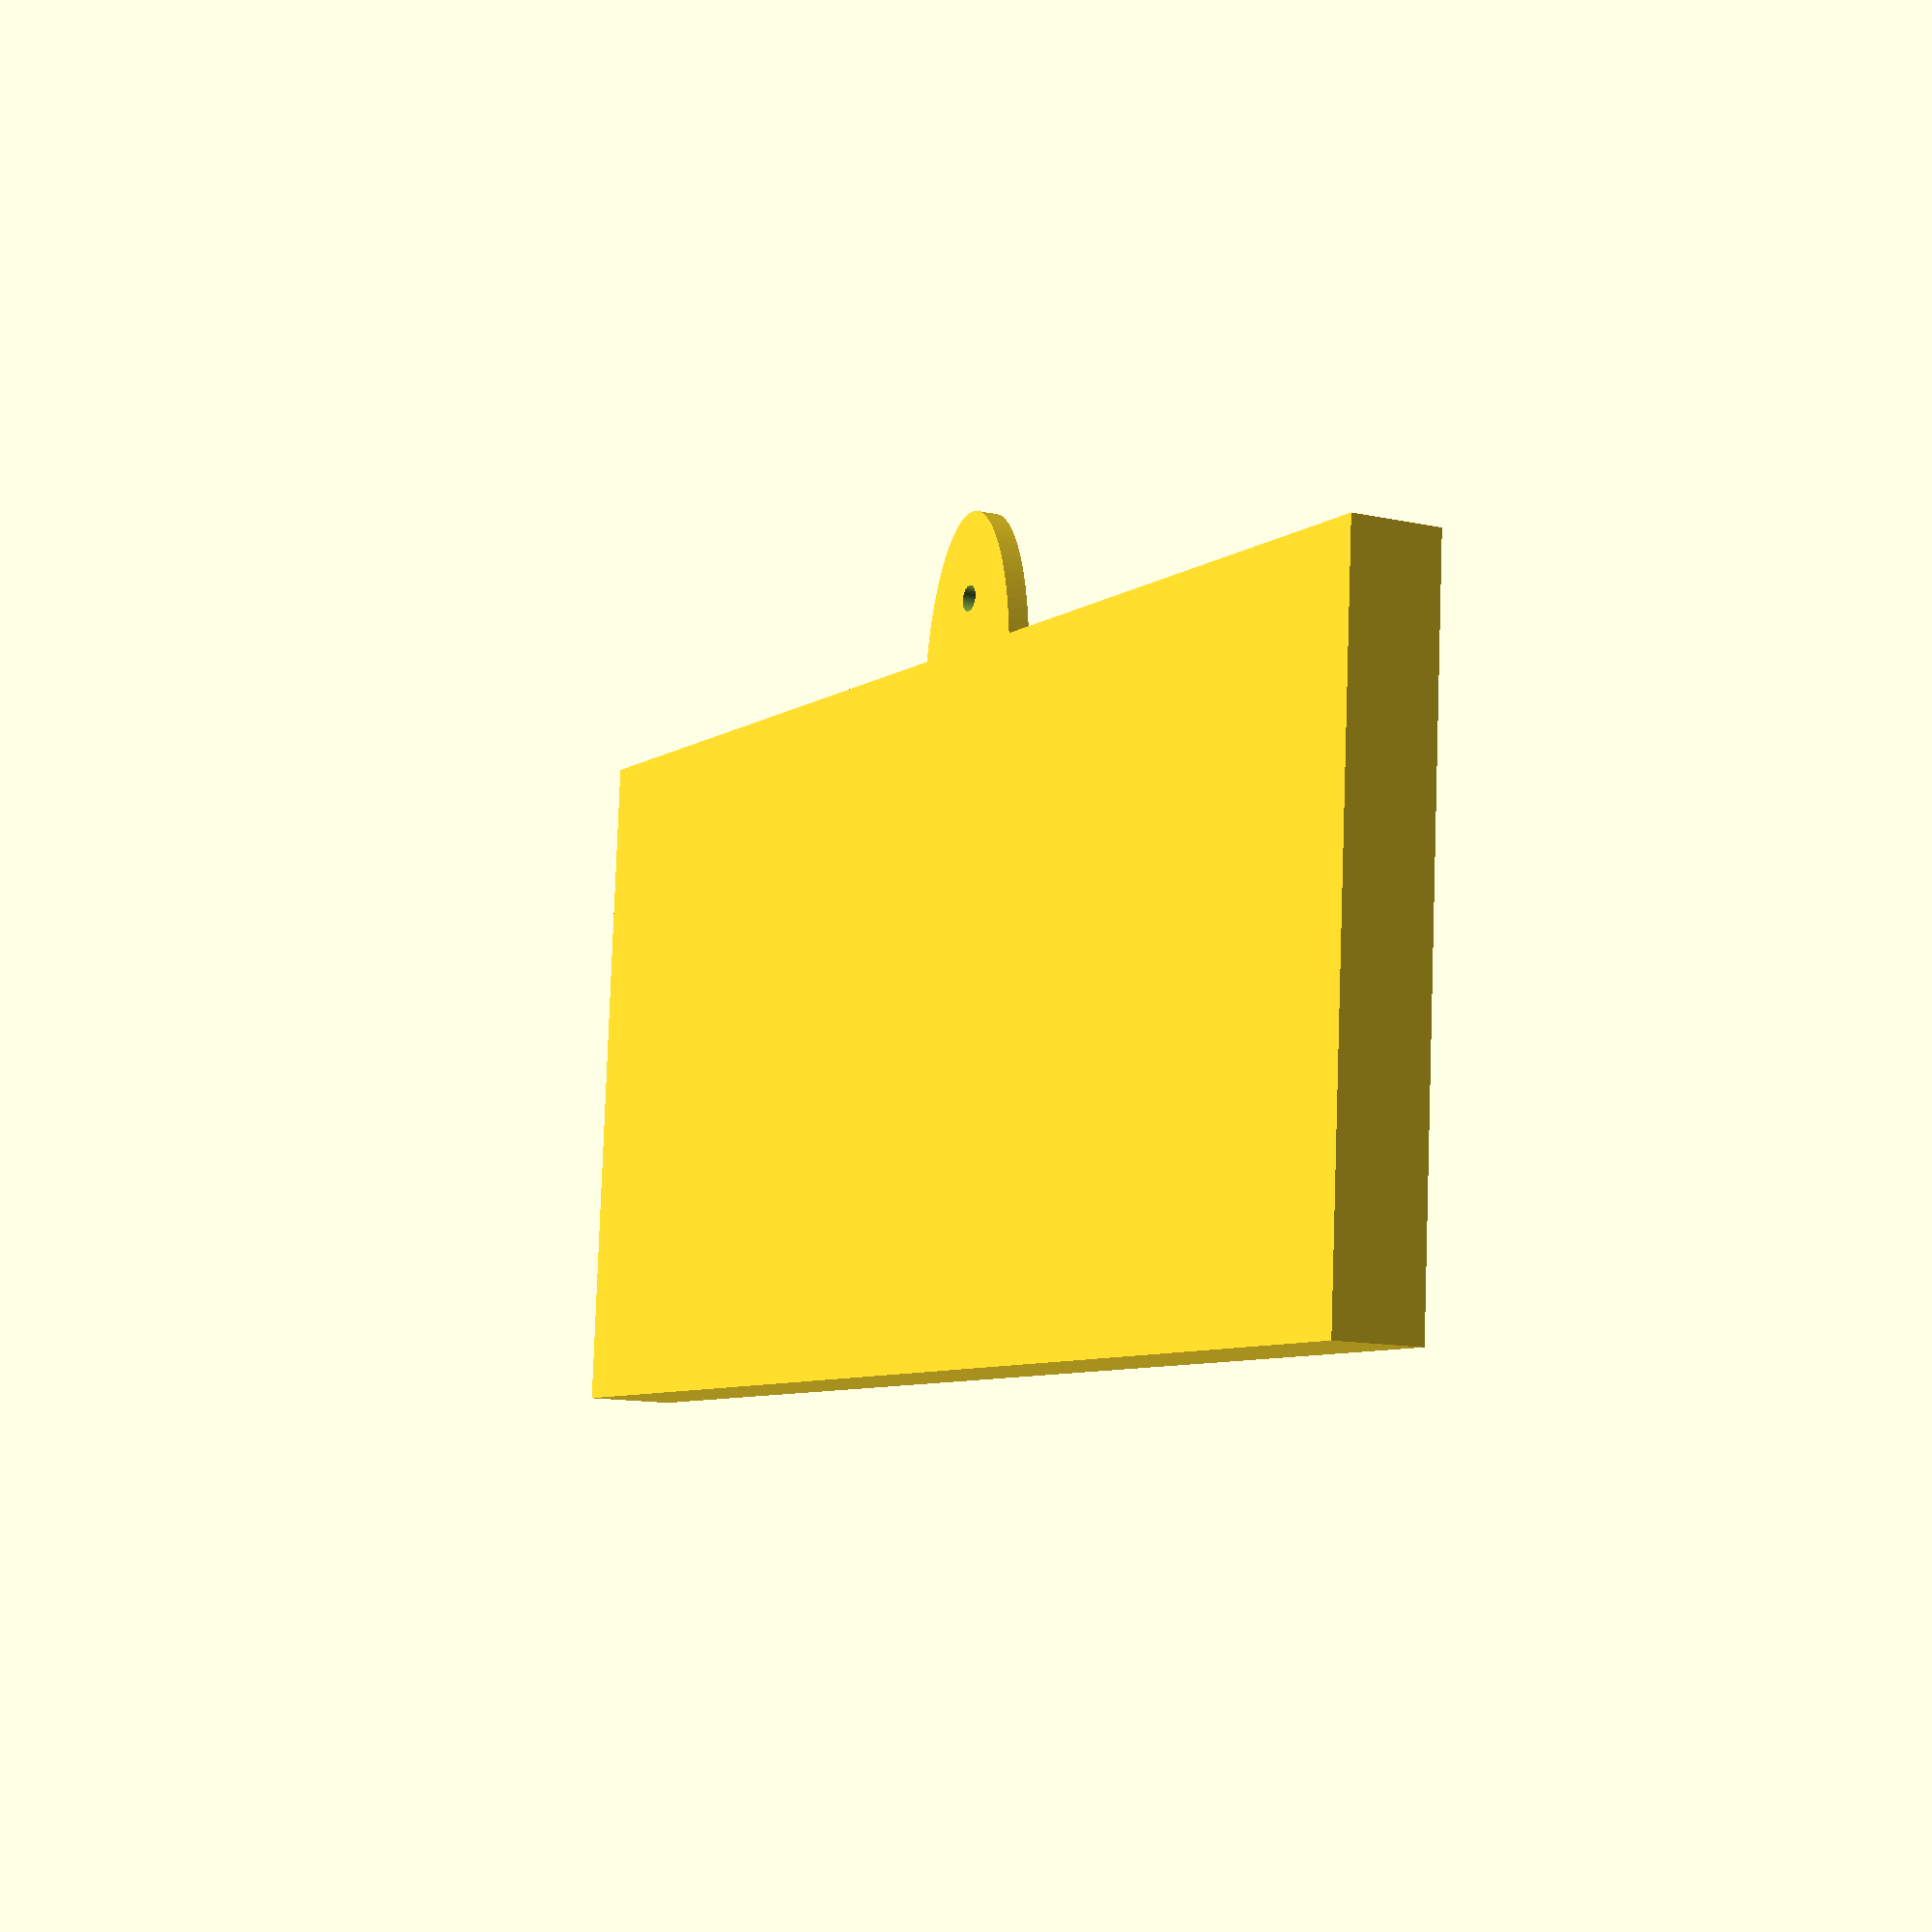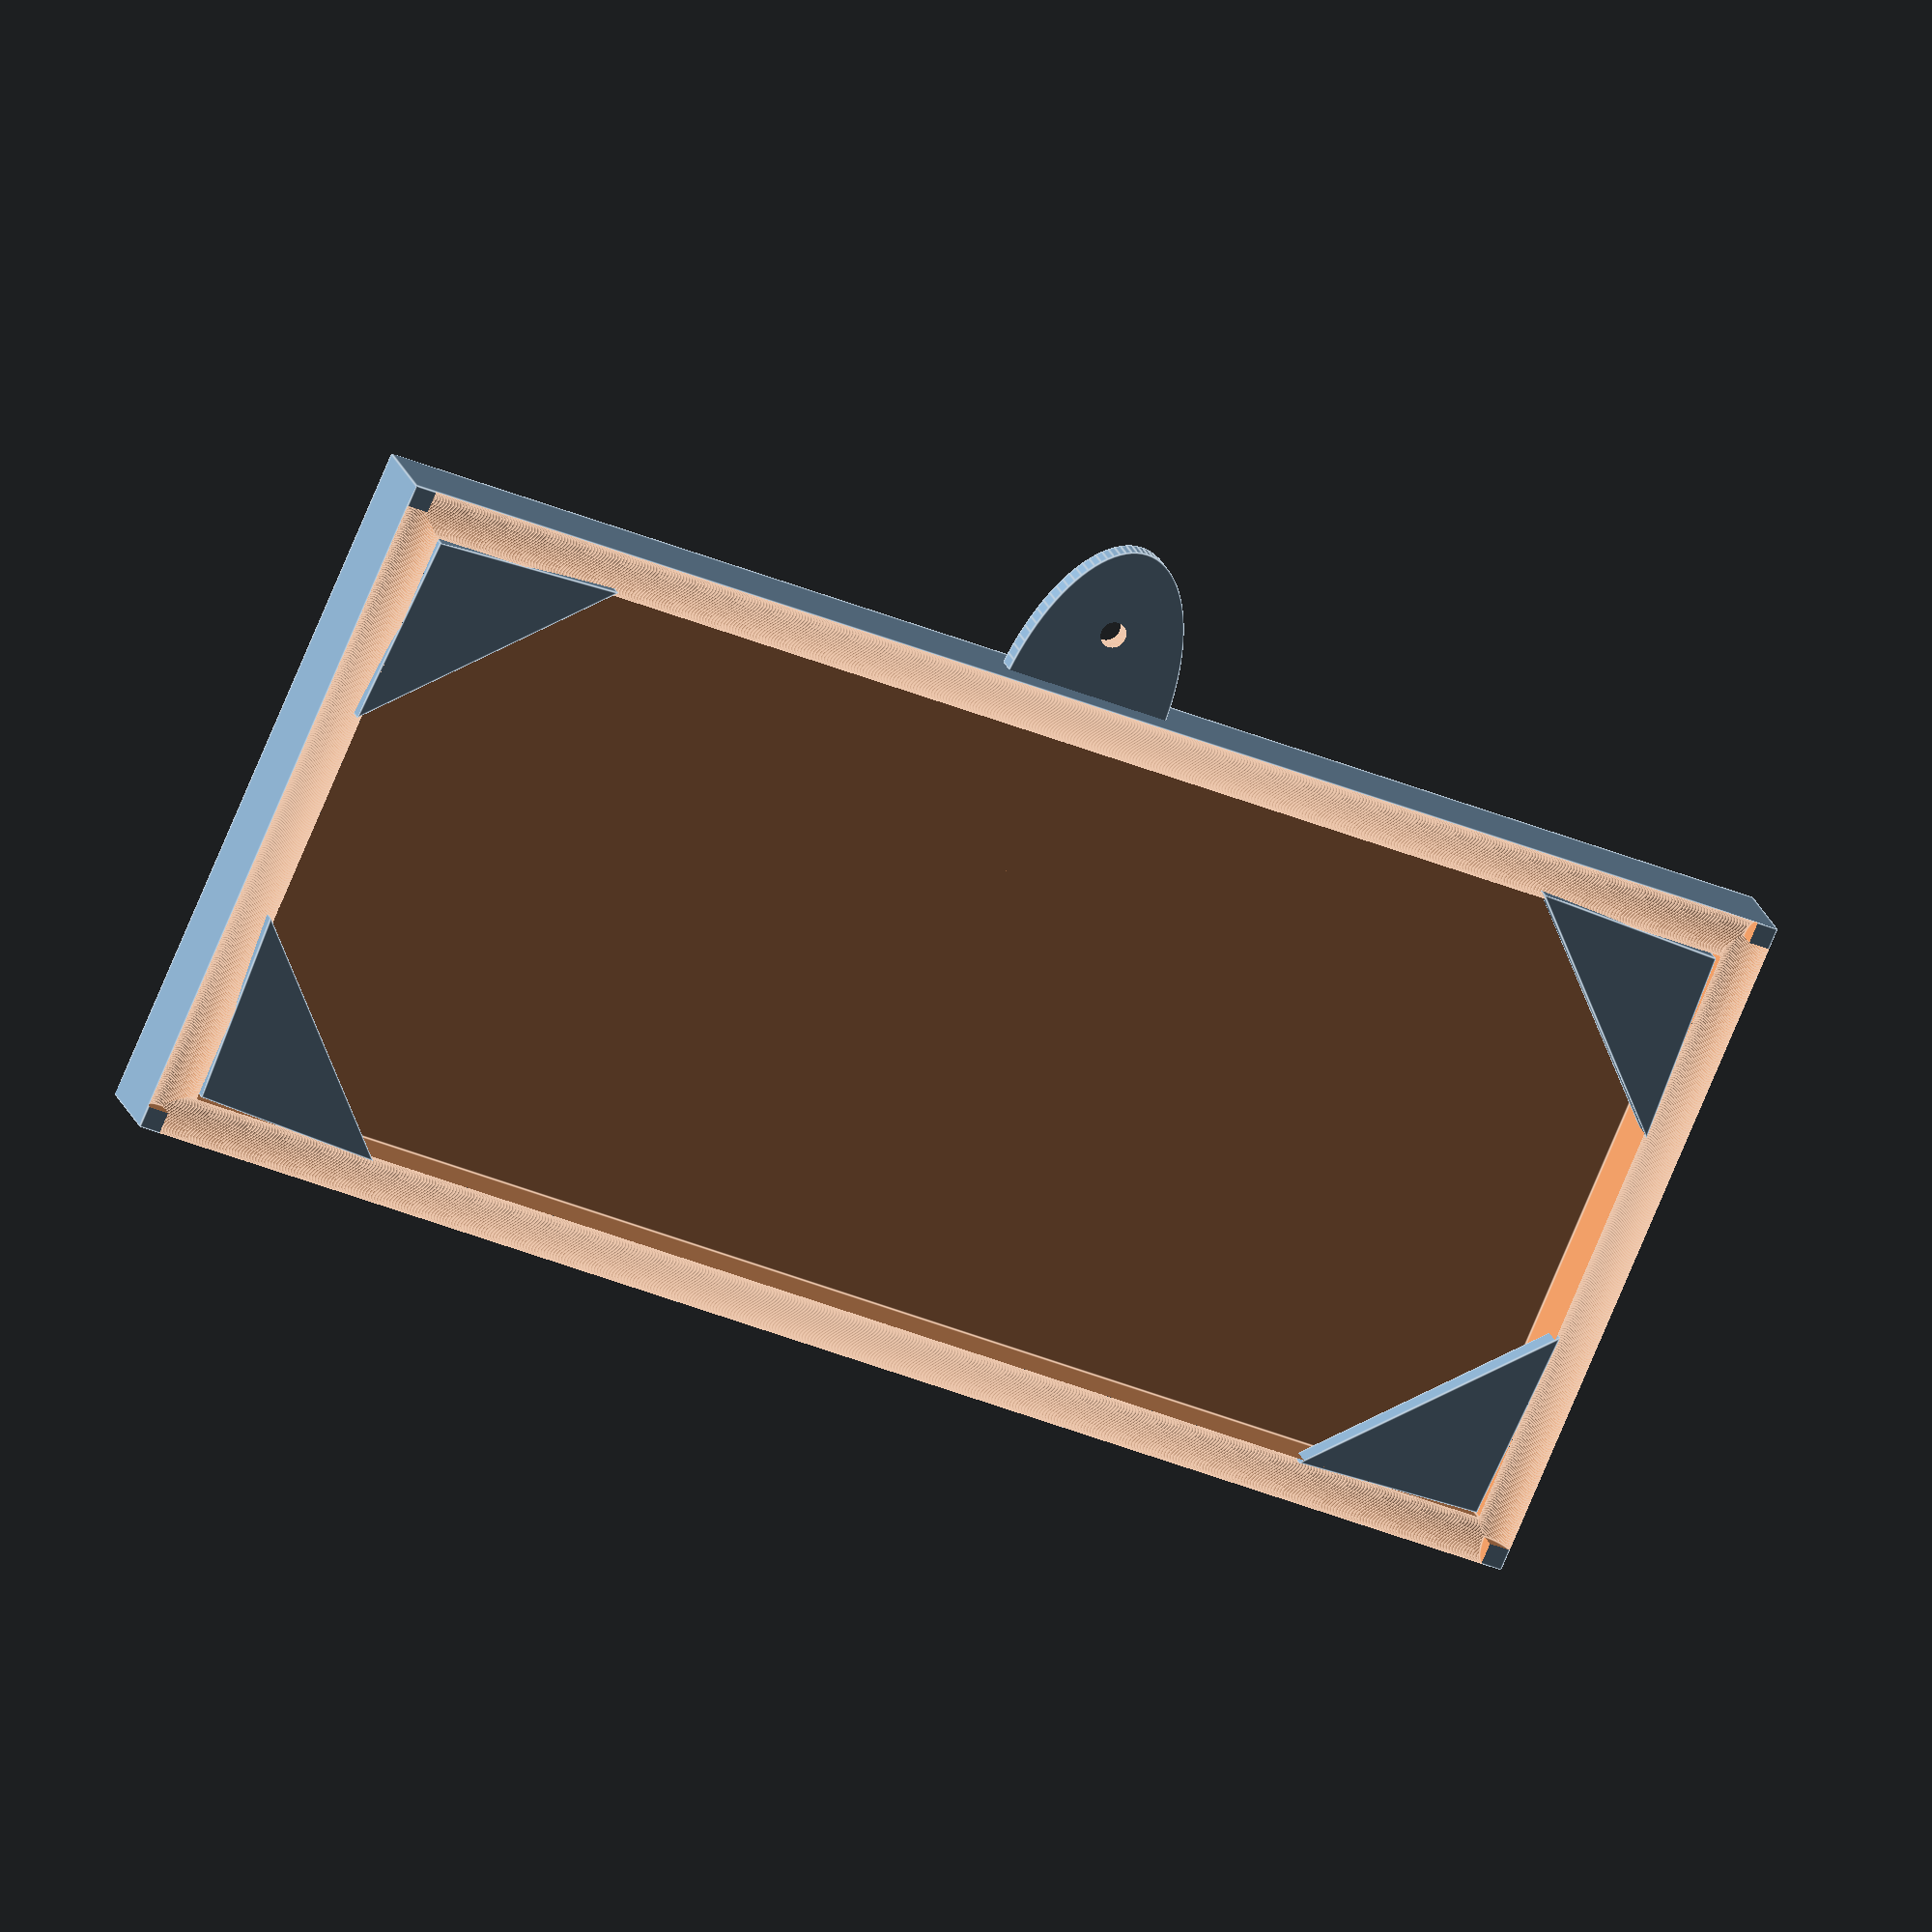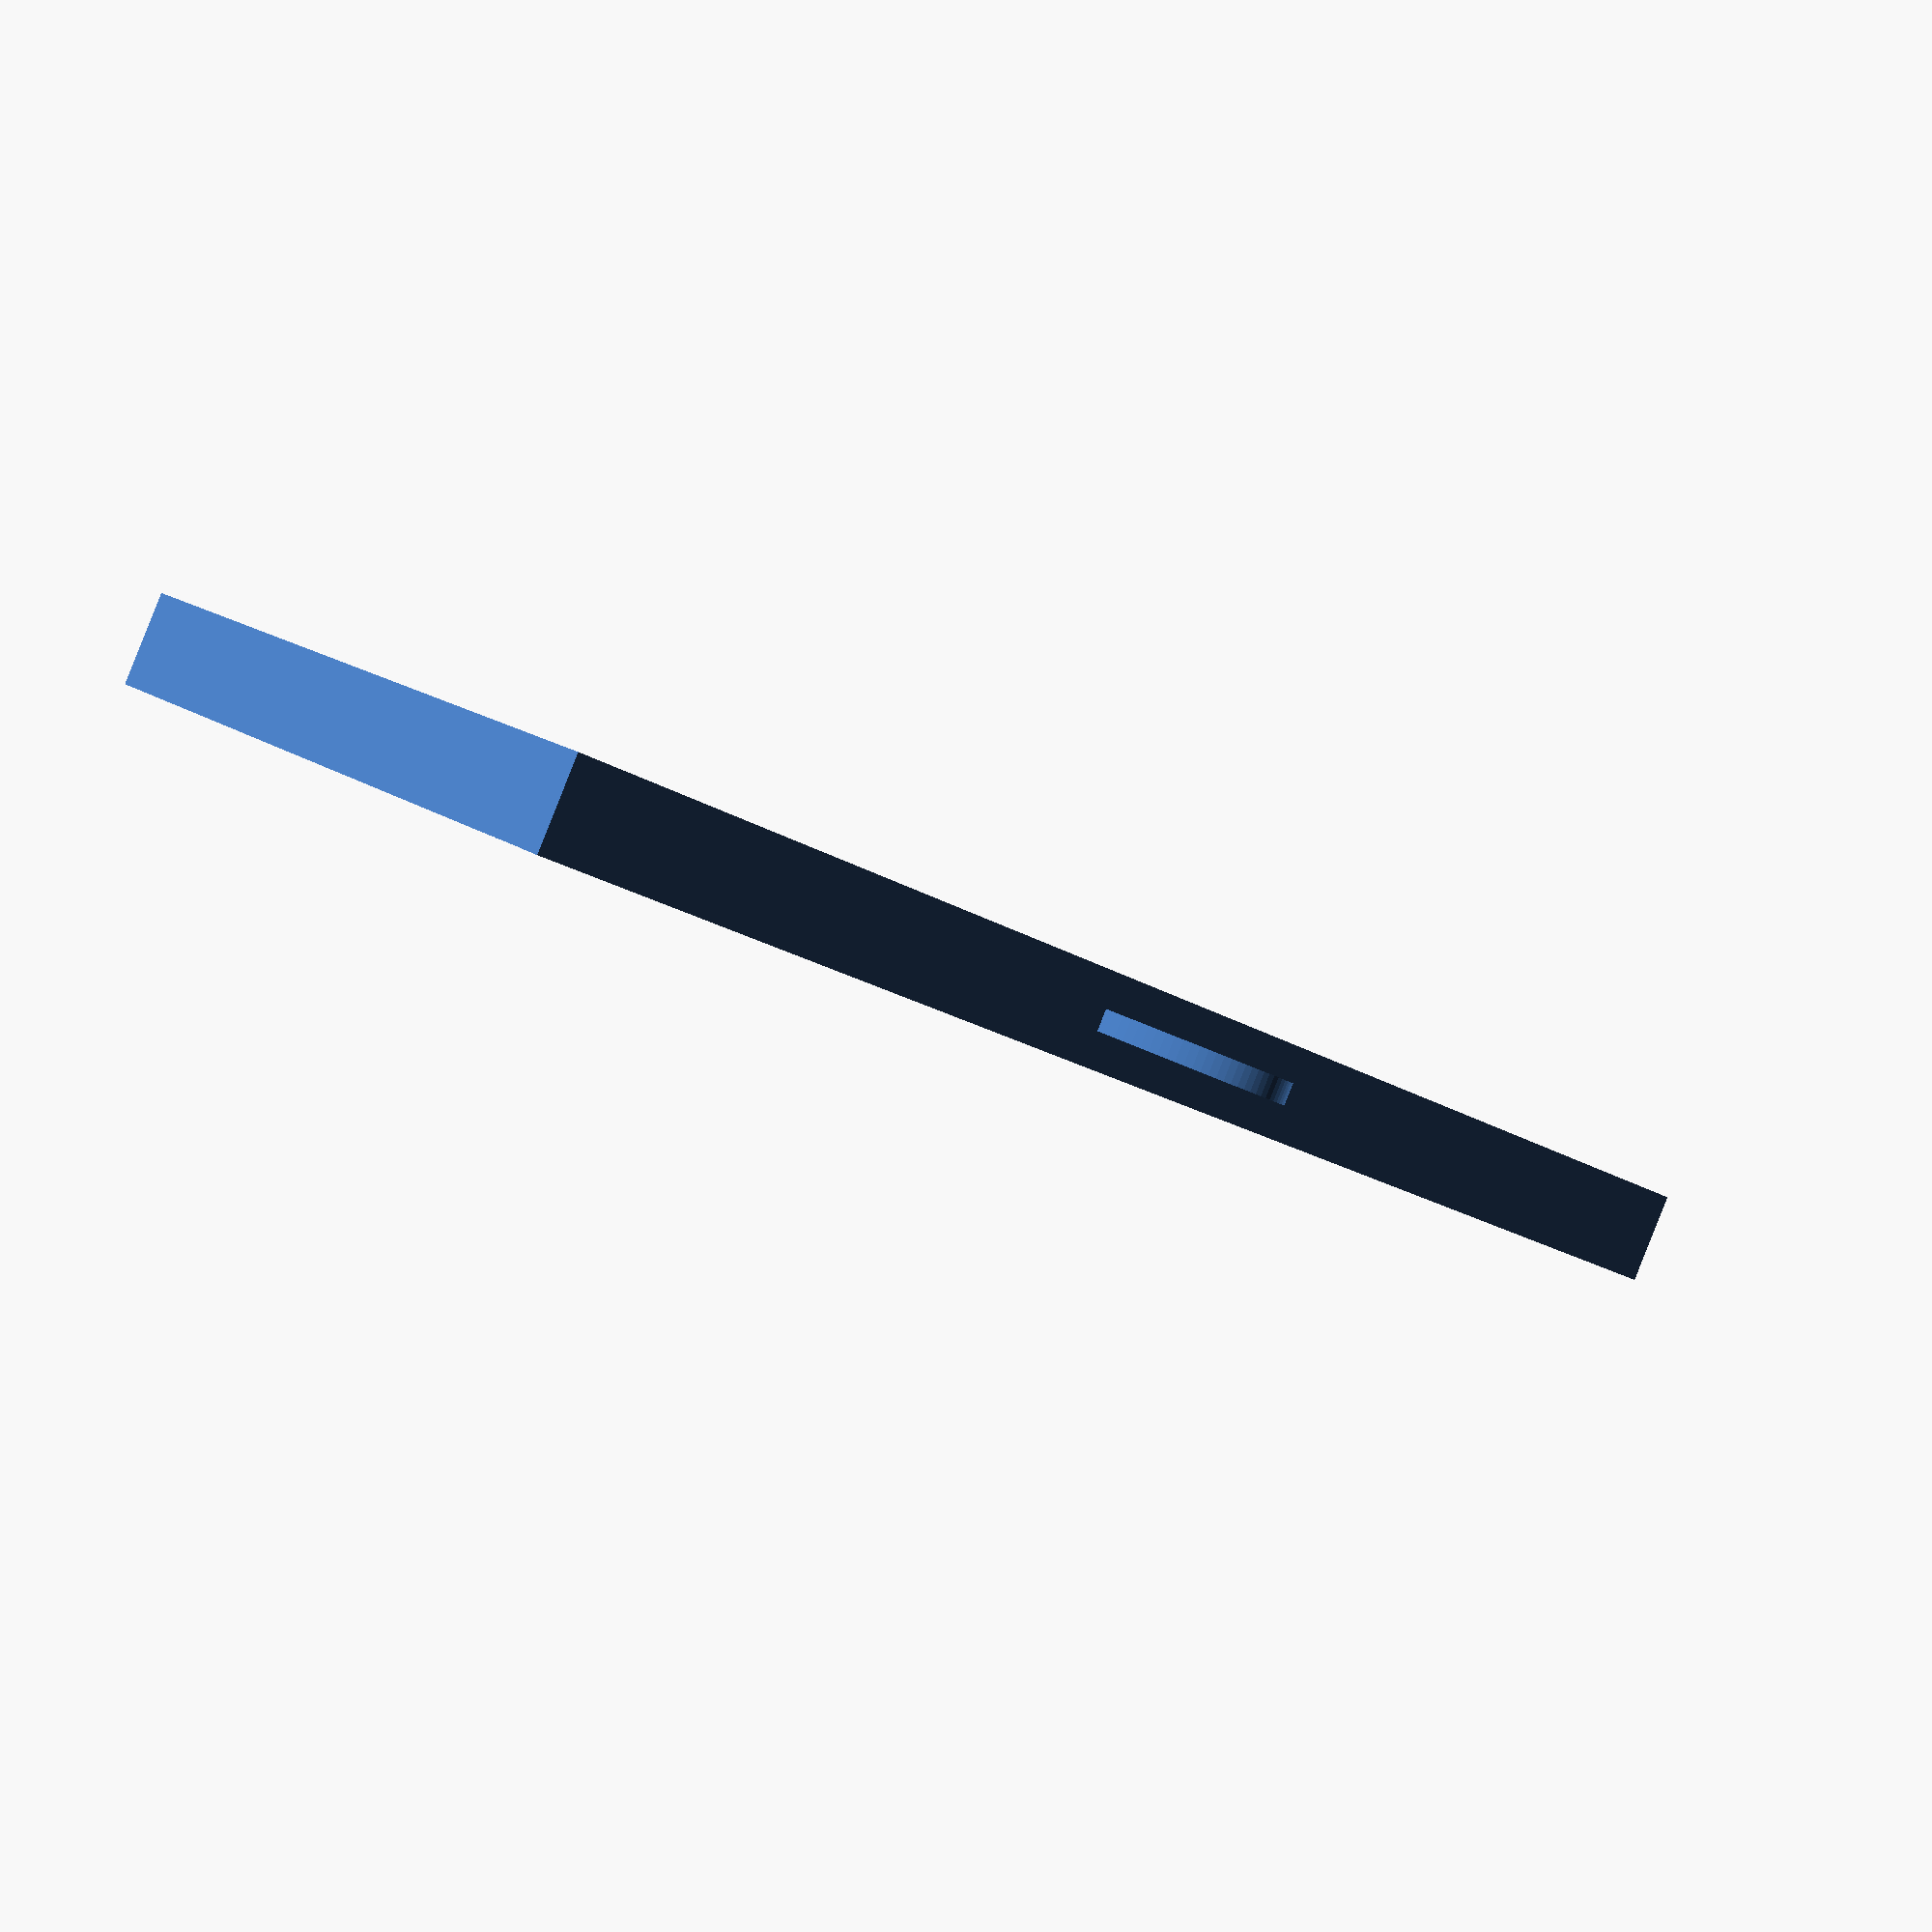
<openscad>
//The length of the bill (mm). Don't use exact measurements as, chances are, the thing won't print precisely enough and the bill won't fit, so do round up.
billLength = 162;

//The width of the bill (mm). Don't use exact measurements as, chances are, the thing won't print precisely enough and the bill won't fit, so do round up.
billWidth = 70;

//The thickness of the bill. This SHOULD NOT be an exact measurement and you're completely fine using more space (within reason).
billThick = 5;

//The thickness of the frame length-wise.
frameThickX = 5;

//The thickness of the frame width-wise.
frameThickY = 5;

//The style of the frameshaping cut. A value between 1 and 2 is reccomended. This is how much the frame shaping modules overlap, and it works either way. Default is 1, but you might not like the look so do as you please.
frameShapeStyle = 1;

//The additional thickness of the frame (top to bottom-wise), independent from the bottom and the slot for the bill.
frameThick = 3;

//The thickness of the bottom piece of the frame.
botThick = 2.5;

//The thickness of of the frame triangles.
triangleThick = 2.5;

//The length ("diameter") of the triangles.
triangleLength = 20;

//The width of the triangles.
triangleWidth = 37.5;

//Mode 1 is to have the triangles on the outside corners on the frame, mode 3 is to have triangles on the inner corners of the frame. Had to skip mode 2 just because of how the math works out.
triangleMode = 3;

//Total length of the hook. 
hookLength = 20;

//Total width of the hook
hookWidth = 20;

//Total thickness of the hook.
hookThick = 2.5;

//The size of the hole for the hook.
hookHole = 3;

//The length up from the center the hole should be.
hookHoleUp = 0;

//The detail on all circular objects in the model.
sfn = 100;

//The amount extra to cut through things. Used many times here.
extraCut = 1;


module frame() {
    difference() {
        //The length + the border of the  frame, the width + the border of the frame + the total thickness including the thickness of the bottom, the middle (for the bill) and the thickness of the general frame. Multiply both frame thicknesses for two so both sides have that thickness.
        cube([billLength + frameThickX*2, billWidth + frameThickY*2, frameThick+botThick+billThick], center=true);
        //Moves the frame up to cut through everything except the thickness reserved for the bottom. Saves a step.
        translate([0,0,botThick/2+1]) {
            //The insides that need to be hollowed out, being "subtracted" from the whole piece.
            cube([billLength, billWidth,  frameThick+billThick+1], center=true);
        }
    }
}




module frameShapeX() {
    //Rotate the cylinder that cuts into the frame from a "soup can" or "water bottle" orientation to a "rolling log" type of orientation.
    rotate([0,90,0]) {
        //The size of the frame exactly. The height is the new "length" of the cylinder because it's flipped on its side, so it needs  to be the size of the bill in that directions plus the frame thickness to go all the way. All the way looks different than all the way minus a little bit and they offer different aesthetics, hence why there is a "frameShapeStyle" variable, adjustible above to change the level of overlap of the two cylinders.
        cylinder(r=frameThickX/2, h=billLength+frameThickX*frameShapeStyle, center=true, $fn=sfn);
    }
}
module frameShapeY() {
       //Rotate the cylinder that cuts into the frame from a "soup can" or "water bottle" orientation to a "rolling log" type of orientation.
    rotate([90,0,0]) {
        //The size of the frame exactly. The height is the new "length" of the cylinder because it's flipped on its side, so it needs  to be the size of the bill in that directions plus the frame thickness to go all the way. All the way looks different than all the way minus a little bit and they offer different aesthetics, hence why there is a "frameShapeStyle" variable, adjustible above to change the level of overlap of the two cylinders.
        cylinder(r=frameThickY/2, h=billWidth+frameThickY*frameShapeStyle, center=true, $fn=sfn);
    }
}


module frameTriangle() {
    scale([1,triangleWidth/triangleLength, 1]) {
        cylinder(r=triangleLength/2, h=triangleThick, center=true, $fn=3);
    }
}

module frameShapingX() {
    //Moving the frame to the edge of the frame. Since I don't want the edge of the frame shaping cylinder to be on the edge of the bill, I don't translate it an additional frameThickY/2 to compensate for the size of the cylinder.
    translate([0,(billWidth+frameThickY)/2,(billThick+botThick+frameThick)/2]) {
        frameShapeX();
    }
    //Moving the frame to the edge of the frame. Since I don't want the edge of the frame shaping cylinder to be on the edge of the bill, I don't translate it an additional frameThickX/2 to compensate for the size of the cylinder.
    translate([0,(billWidth+frameThickY)/-2,(billThick+botThick+frameThick)/2]) {
        frameShapeX();
    }
}

module frameShapingY() {
    translate([(billLength+frameThickX)/2,0,(billThick+botThick+frameThick)/2]) {
        frameShapeY();
    }
    translate([(billLength+frameThickX)/-2,0/-2,(billThick+botThick+frameThick)/2]) {
        frameShapeY();
    }
}


module frameTriangles() {
    //For all of these blocks of text in this module, we're moving the triangles to either the outside or inside corners, decided by the triangle mode variable above, and rotating them so that they are in the correct orientation for their respective corners.
    translate([(billLength-frameThickX*triangleMode)/2,(billWidth-frameThickY*triangleMode)/2, (billThick+botThick+frameThick-triangleThick)/2]) {
        rotate([0,0,45]) {
            frameTriangle();
        }
        
    }
    translate([(billLength-frameThickX*triangleMode)/-2,(billWidth-frameThickY*triangleMode)/2, (billThick+botThick+frameThick-triangleThick)/2]) {
        rotate([0,0,135]) {
            frameTriangle();
        }
        
    }
    
    translate([(billLength-frameThickX*triangleMode)/2,(billWidth-frameThickY*triangleMode)/-2, (billThick+botThick+frameThick-triangleThick)/2]) {
        rotate([0,0,315]) {
            frameTriangle();
        }
        
    }
    translate([(billLength-frameThickX*triangleMode)/-2,(billWidth-frameThickY*triangleMode)/-2, (billThick+botThick+frameThick-triangleThick)/2]) {
        rotate([0,0,225]) {
            frameTriangle();
        }
        
    }
}
module shapedFrame() {
    //Subtracting all of the shaping of the frame from the frame itself.
    difference() {
        frame();
        frameShapingX();
        frameShapingY();
    }
}


module hook() {
    //Moving the hook to the edge of the frame.
    translate([0,(billWidth+frameThickY)/2,0]) {
        //Only using half of the hook by cutting off half of it. 
        difference() {
            //Scaling the cylinder up based on the ratio between length and width.
            scale([1,hookLength*2/hookWidth, 1]) {
                //A cylinder for the hook based on the variables above. 
                cylinder(r=hookWidth/2, h=hookThick, center=true, $fn=sfn);
            }
            //Moving the part to cut over.
            translate([0,hookLength/-2,0]) {
                //Added extracut for a clean cut.
                cube([hookWidth+extraCut,hookLength, hookThick+extraCut], center=true);
            }
            translate([0,hookLength/2+hookHoleUp,0]) {
                cylinder(r=hookHole/2, h=hookThick+extraCut, center=true, $fn=sfn);
        }
        }
    }
}

module fullFrame() {
    shapedFrame();
    frameTriangles();
    hook();

}

fullFrame();
</openscad>
<views>
elev=11.9 azim=355.8 roll=241.7 proj=p view=solid
elev=339.2 azim=23.6 roll=344.6 proj=o view=edges
elev=270.0 azim=41.6 roll=21.7 proj=p view=wireframe
</views>
